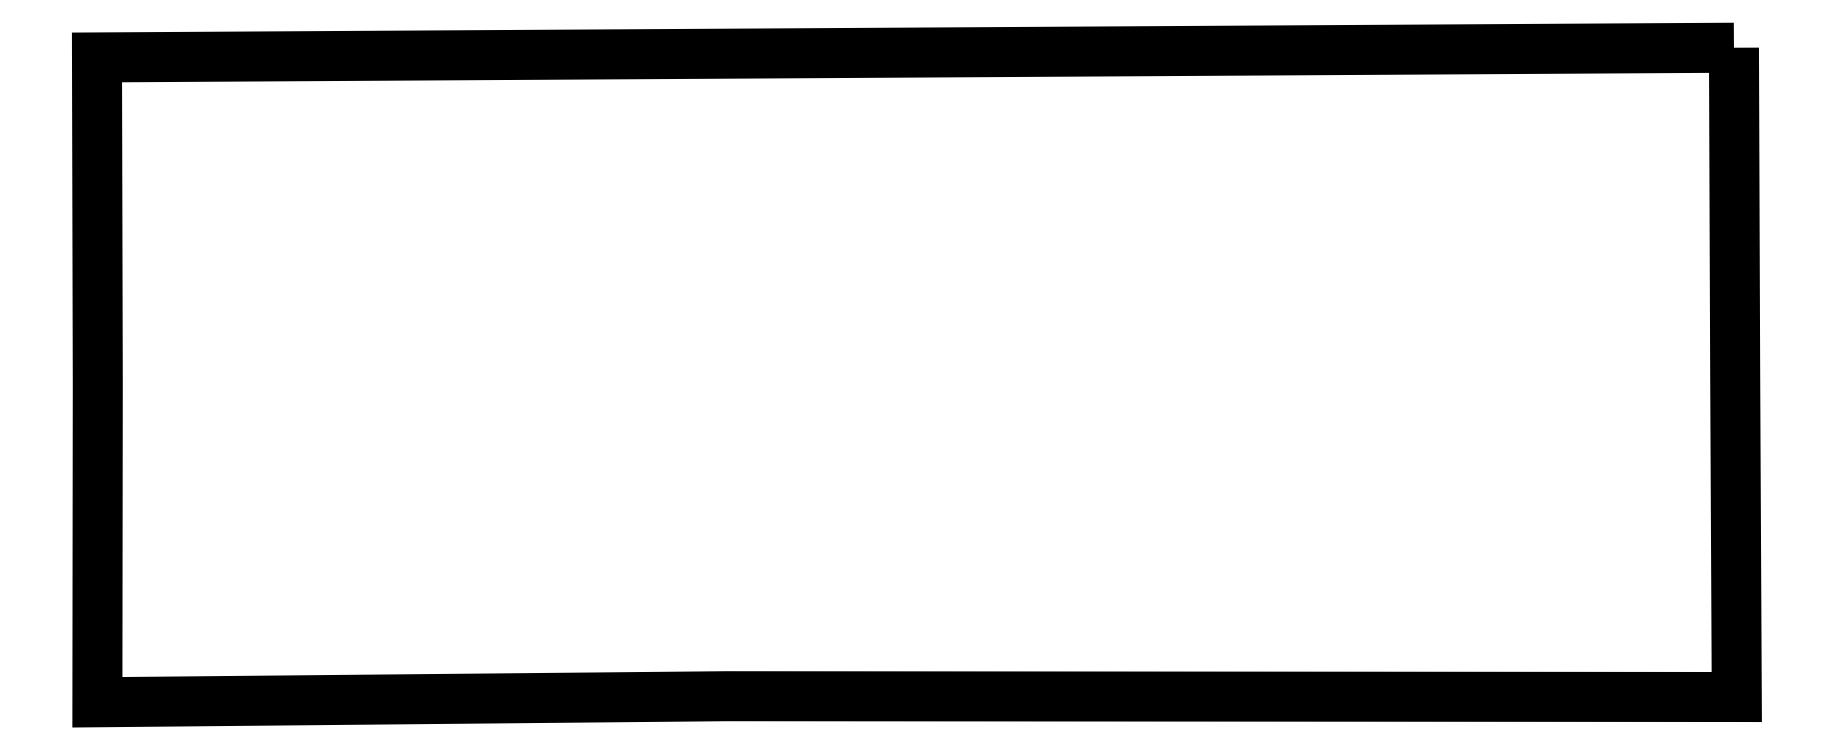
<metadata>
{"format":"dxf","ext":"dxf","renderer":"ezdxf+matplotlib","layout":"modelspace","background":"white","min_lineweight":24,"dpi":150}
</metadata>
<code>
0
SECTION
2
ENTITIES
0
LWPOLYLINE
90
8
70
1
10
4049
20
0
30
0
10
4052
20
-802
30
0
10
4056
20
-1606
30
0
10
1557
20
-1604
30
0
10
1
20
-1619
30
0
10
2
20
-829
30
0
10
0
20
-24
30
0
10
4049
20
0
30
0
0
ENDSEC
0
EOF

</code>
